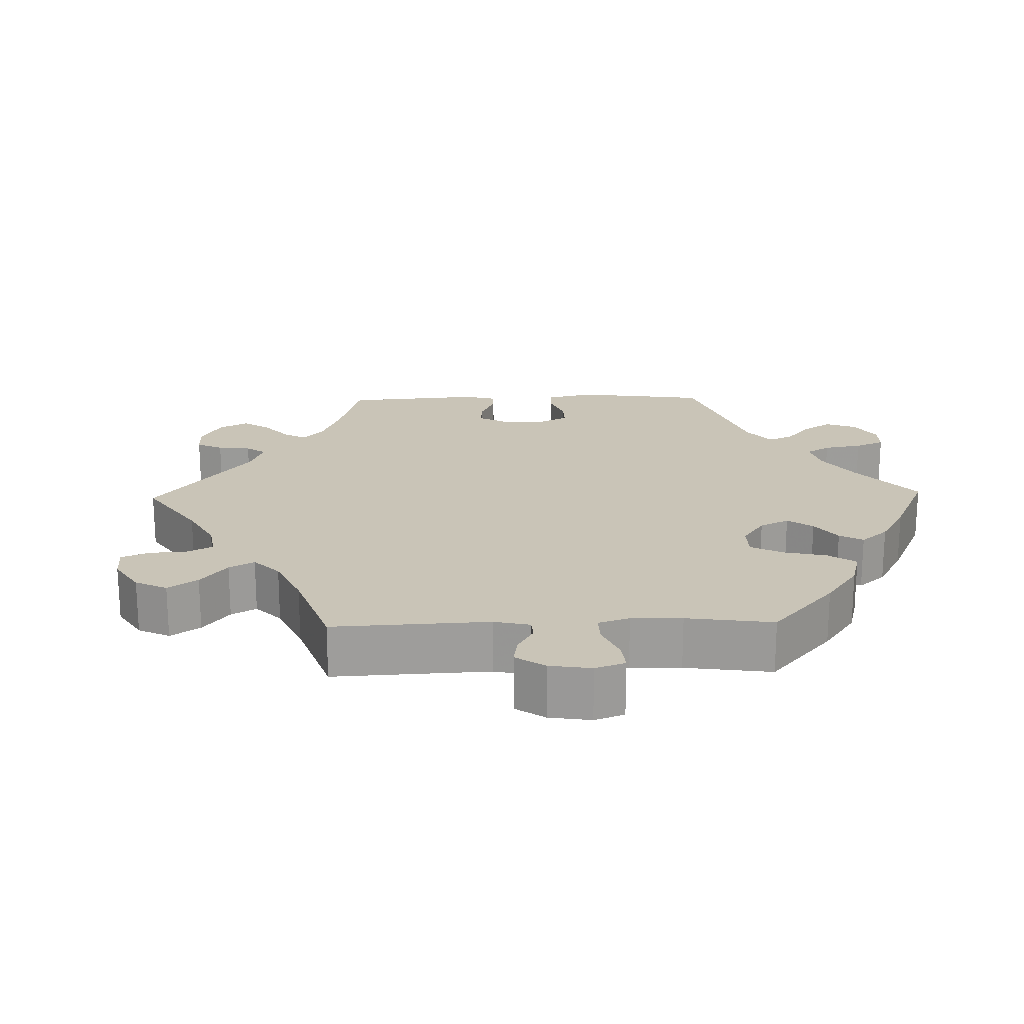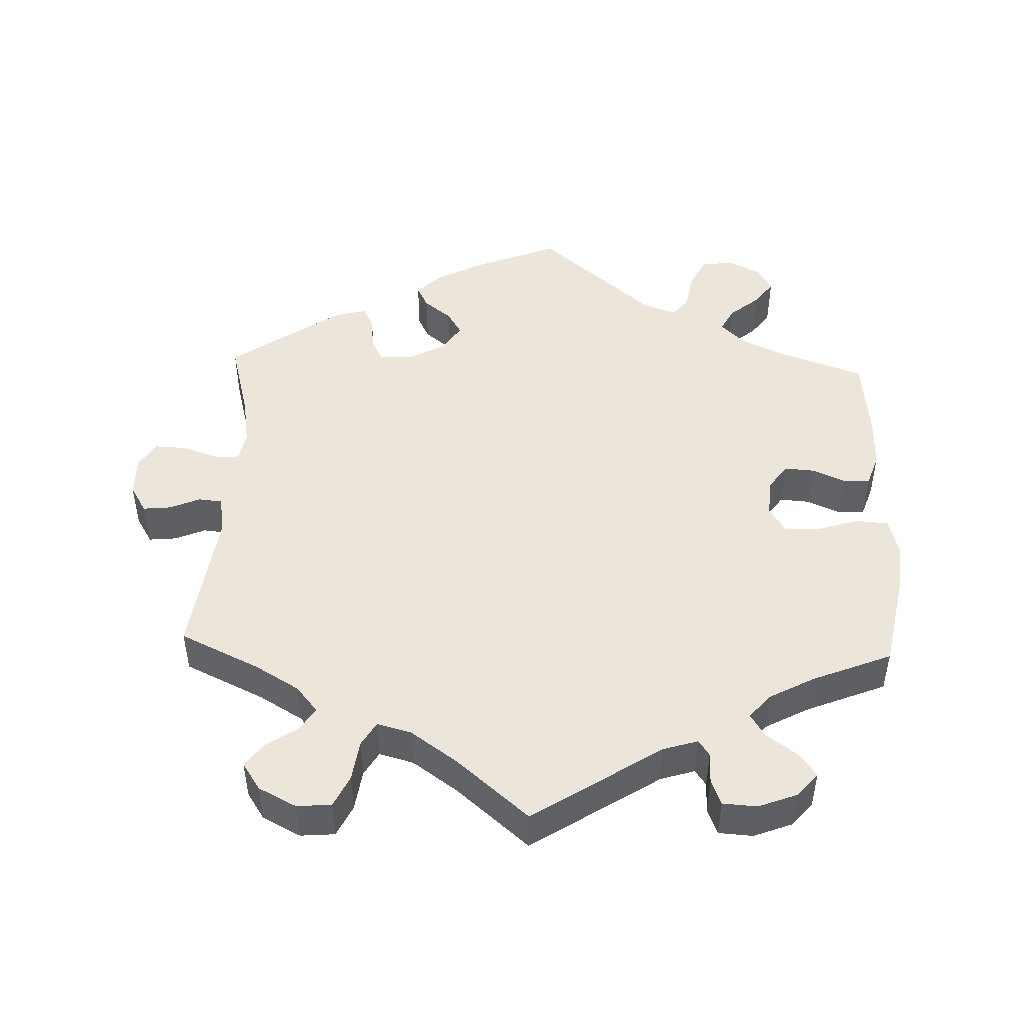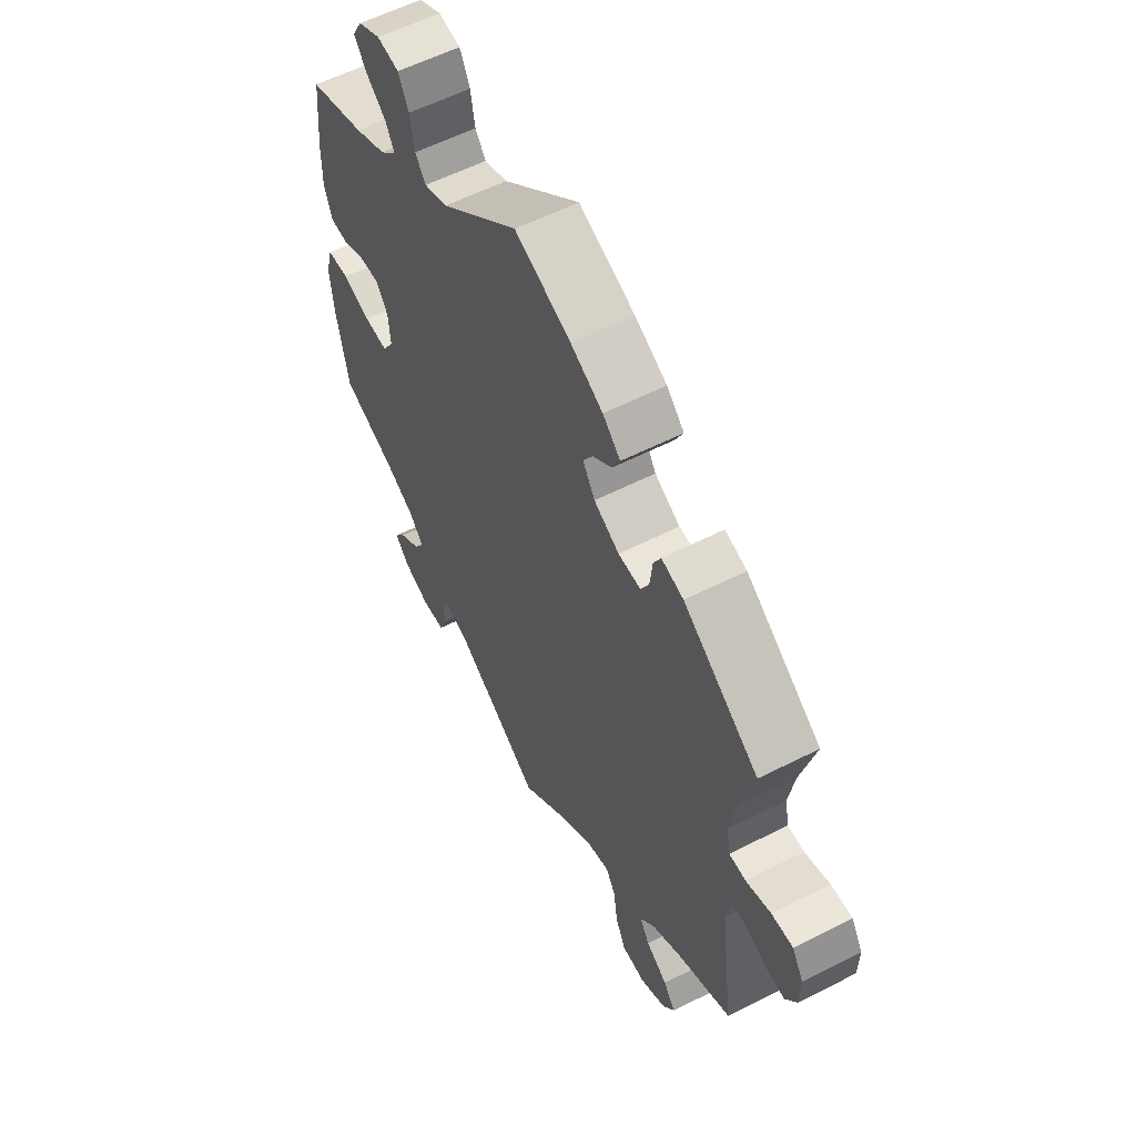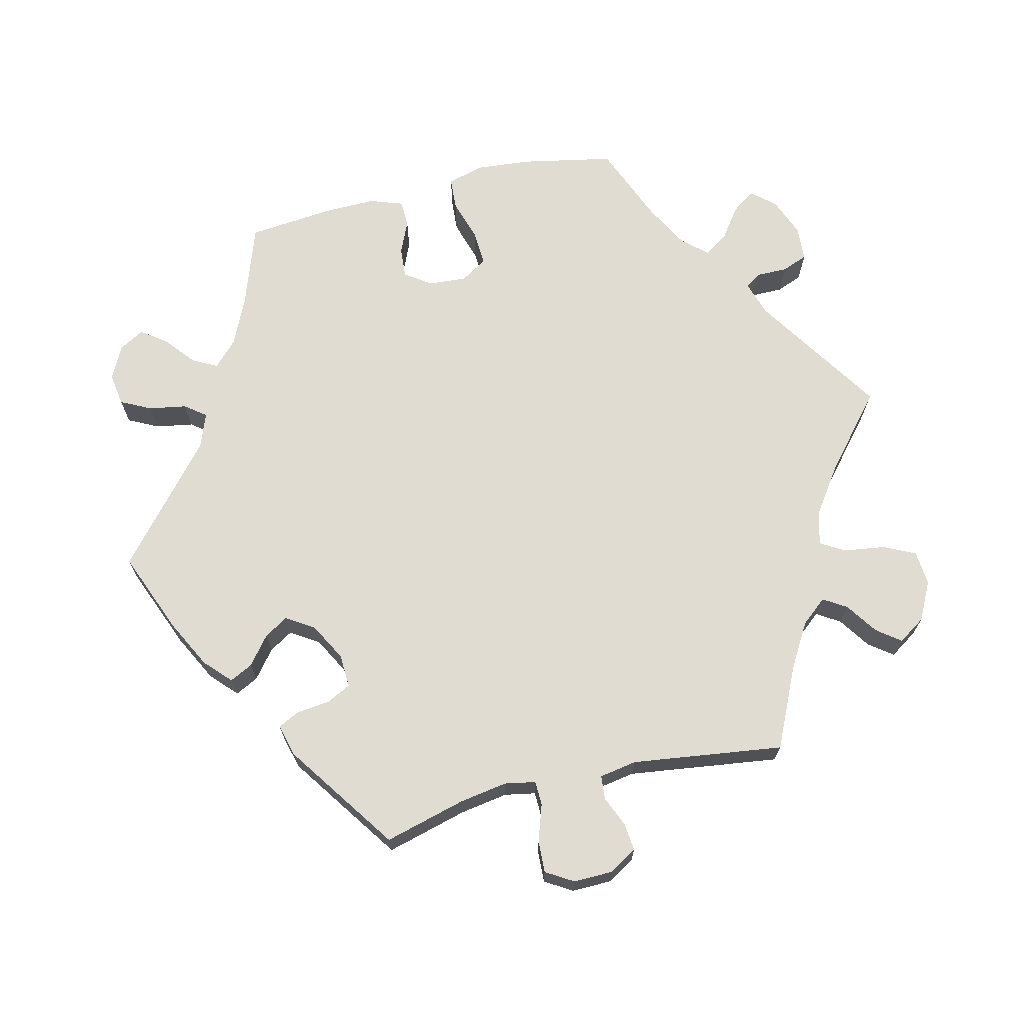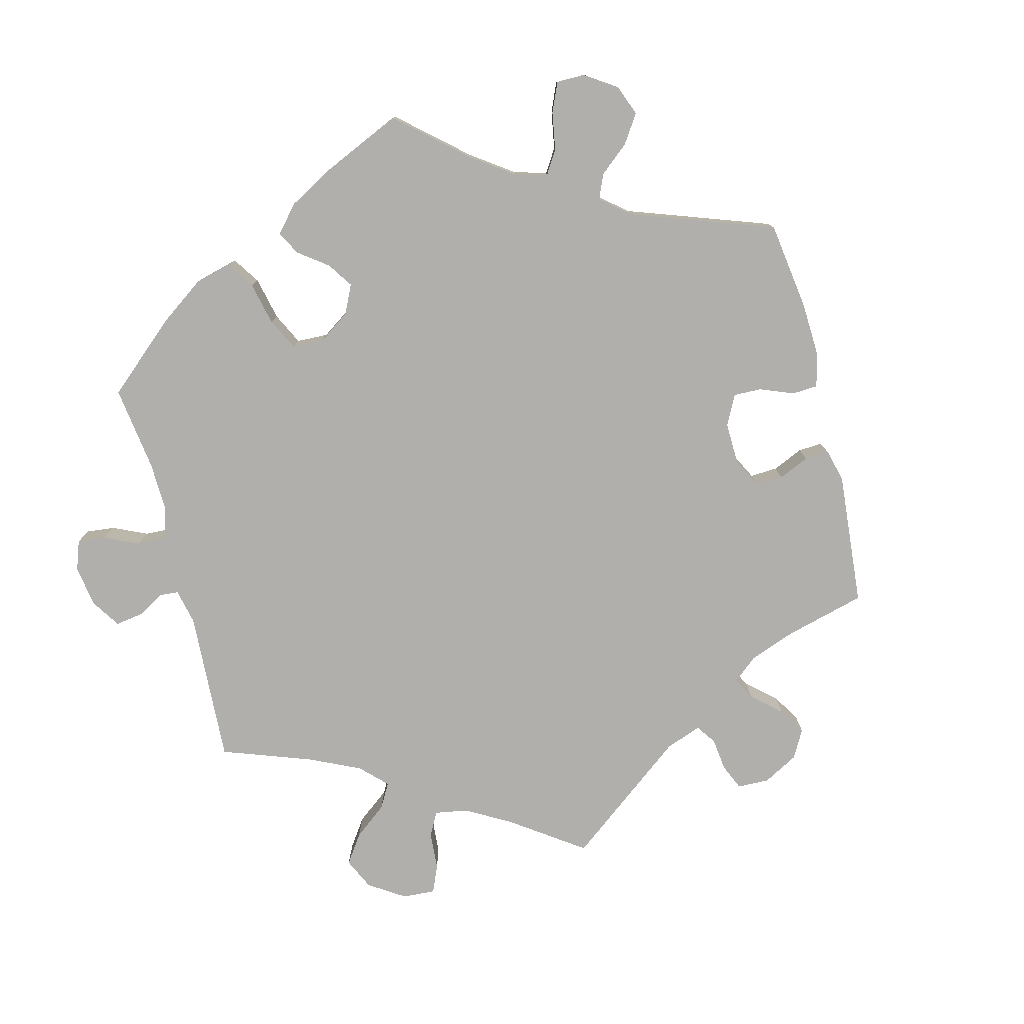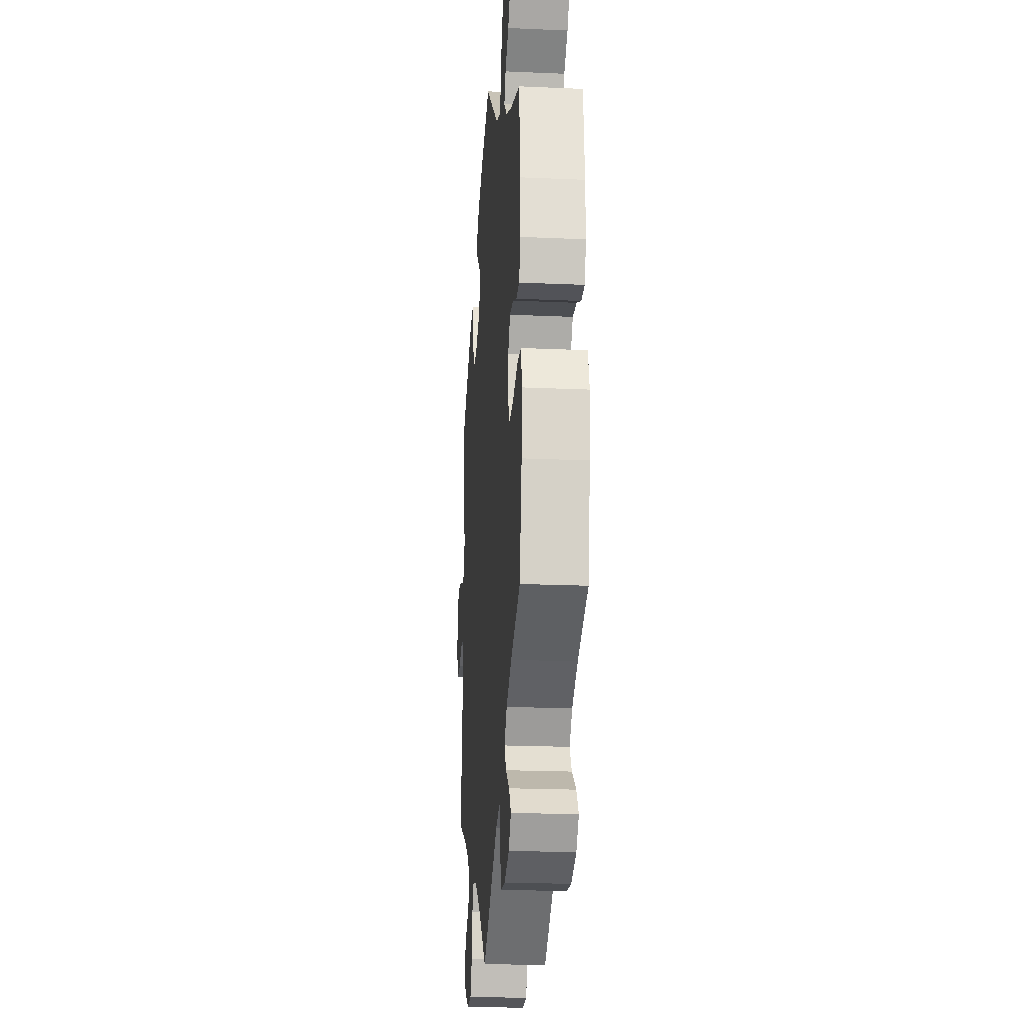
<metadata>
{"format":"obj","ext":"obj","renderer":"f3d","projection":"perspective","resolution":1024,"background":"white","views":[{"elev":19.9,"azim":-151.5,"up":"+Y"},{"elev":47.5,"azim":-177.9,"up":"+Y"},{"elev":57.9,"azim":62.2,"up":"+Z"},{"elev":69.0,"azim":76.5,"up":"+Y"},{"elev":-78.1,"azim":-45.8,"up":"+Y"},{"elev":-21.1,"azim":-94.5,"up":"+Z"}]}
</metadata>
<code>
v 0.471 0.07 0.178
v 0.46 0.07 0.111
v 0.468 0.07 0.068
v 0.502 0.07 0.067
v 0.553 0.07 0.084
v 0.597 0.07 0.086
v 0.62 0.07 0.048
v 0.619 0.07 -0.007
v 0.596 0.07 -0.045
v 0.557 0.07 -0.041
v 0.515 0.07 -0.023
v 0.482 0.07 -0.026
v 0.473 0.07 -0.078
v 0.501 0.07 -0.288
v 0.39 0.07 -0.34
v 0.329 0.07 -0.376
v 0.299 0.07 -0.412
v 0.319 0.07 -0.444
v 0.363 0.07 -0.474
v 0.388 0.07 -0.507
v 0.363 0.07 -0.545
v 0.31 0.07 -0.572
v 0.262 0.07 -0.568
v 0.241 0.07 -0.524
v 0.233 0.07 -0.467
v 0.213 0.07 -0.433
v 0.165 0.07 -0.446
v 0.101 0.07 -0.491
v 0 0.07 -0.577
v -0.179 0.07 -0.461
v -0.227 0.07 -0.446
v -0.242 0.07 -0.468
v -0.242 0.07 -0.511
v -0.256 0.07 -0.547
v -0.304 0.07 -0.55
v -0.358 0.07 -0.529
v -0.386 0.07 -0.496
v -0.363 0.07 -0.464
v -0.32 0.07 -0.433
v -0.299 0.07 -0.4
v -0.329 0.07 -0.366
v -0.39 0.07 -0.333
v -0.501 0.07 -0.288
v -0.526 0.07 -0.161
v -0.533 0.07 -0.085
v -0.519 0.07 -0.034
v -0.474 0.07 -0.031
v -0.416 0.07 -0.049
v -0.367 0.07 -0.052
v -0.344 0.07 -0.015
v -0.348 0.07 0.038
v -0.373 0.07 0.074
v -0.415 0.07 0.071
v -0.461 0.07 0.051
v -0.498 0.07 0.052
v -0.514 0.07 0.098
v -0.513 0.07 0.17
v -0.501 0.07 0.289
v -0.385 0.07 0.329
v -0.32 0.07 0.359
v -0.286 0.07 0.392
v -0.304 0.07 0.426
v -0.345 0.07 0.46
v -0.371 0.07 0.495
v -0.351 0.07 0.53
v -0.305 0.07 0.553
v -0.26 0.07 0.546
v -0.239 0.07 0.504
v -0.23 0.07 0.452
v -0.208 0.07 0.423
v -0.16 0.07 0.441
v 0 0.07 0.578
v 0.115 0.07 0.532
v 0.181 0.07 0.498
v 0.217 0.07 0.464
v 0.201 0.07 0.432
v 0.162 0.07 0.401
v 0.142 0.07 0.368
v 0.167 0.07 0.329
v 0.219 0.07 0.301
v 0.265 0.07 0.299
v 0.282 0.07 0.333
v 0.287 0.07 0.379
v 0.302 0.07 0.409
v 0.347 0.07 0.397
v 0.501 0.07 0.29
v 0.471 0 0.178
v 0.46 0 0.111
v 0.468 0 0.068
v 0.502 0 0.067
v 0.553 0 0.084
v 0.597 0 0.086
v 0.62 0 0.048
v 0.619 0 -0.007
v 0.596 0 -0.045
v 0.557 0 -0.041
v 0.515 0 -0.023
v 0.482 0 -0.026
v 0.473 0 -0.078
v 0.501 0 -0.288
v 0.39 0 -0.34
v 0.329 0 -0.376
v 0.299 0 -0.412
v 0.319 0 -0.444
v 0.363 0 -0.474
v 0.388 0 -0.507
v 0.363 0 -0.545
v 0.31 0 -0.572
v 0.262 0 -0.568
v 0.241 0 -0.524
v 0.233 0 -0.467
v 0.213 0 -0.433
v 0.165 0 -0.446
v 0.101 0 -0.491
v 0 0 -0.577
v -0.179 0 -0.461
v -0.227 0 -0.446
v -0.242 0 -0.468
v -0.242 0 -0.511
v -0.256 0 -0.547
v -0.304 0 -0.55
v -0.358 0 -0.529
v -0.386 0 -0.496
v -0.363 0 -0.464
v -0.32 0 -0.433
v -0.299 0 -0.4
v -0.329 0 -0.366
v -0.39 0 -0.333
v -0.501 0 -0.288
v -0.526 0 -0.161
v -0.533 0 -0.085
v -0.519 0 -0.034
v -0.474 0 -0.031
v -0.416 0 -0.049
v -0.367 0 -0.052
v -0.344 0 -0.015
v -0.348 0 0.038
v -0.373 0 0.074
v -0.415 0 0.071
v -0.461 0 0.051
v -0.498 0 0.052
v -0.514 0 0.098
v -0.513 0 0.17
v -0.501 0 0.289
v -0.385 0 0.329
v -0.32 0 0.359
v -0.286 0 0.392
v -0.304 0 0.426
v -0.345 0 0.46
v -0.371 0 0.495
v -0.351 0 0.53
v -0.305 0 0.553
v -0.26 0 0.546
v -0.239 0 0.504
v -0.23 0 0.452
v -0.208 0 0.423
v -0.16 0 0.441
v 0 0 0.578
v 0.115 0 0.532
v 0.181 0 0.498
v 0.217 0 0.464
v 0.201 0 0.432
v 0.162 0 0.401
v 0.142 0 0.368
v 0.167 0 0.329
v 0.219 0 0.301
v 0.265 0 0.299
v 0.282 0 0.333
v 0.287 0 0.379
v 0.302 0 0.409
v 0.347 0 0.397
v 0.501 0 0.29
f 85 86 1
f 82 83 84 85
f 81 82 85 1
f 80 81 1 2
f 79 80 2 3
f 74 75 76 77
f 74 77 78
f 71 72 73 74
f 70 71 74 78
f 66 67 68 69
f 64 65 66 69
f 62 63 64 69
f 61 62 69 70
f 60 61 70 78
f 56 57 58 59
f 53 54 55 56
f 52 53 56 59
f 51 52 59 60
f 45 46 47 48
f 45 48 49
f 42 43 44 45
f 41 42 45 49
f 40 41 49 50
f 36 37 38 39
f 36 39 40
f 35 36 40
f 32 33 34 35
f 31 32 35 40
f 30 31 40 50
f 28 29 30 50
f 22 23 24 25
f 22 25 26
f 21 22 26
f 18 19 20 21
f 17 18 21 26
f 16 17 26
f 15 16 26 27
f 13 14 15
f 12 13 15 27
f 8 9 10 11
f 8 11 12
f 7 8 12
f 4 5 6 7
f 3 4 7 12
f 79 3 12 27
f 51 60 78 79
f 50 51 79
f 27 28 50 79
f 87 172 171
f 171 170 169 168
f 87 171 168 167
f 88 87 167 166
f 89 88 166 165
f 163 162 161 160
f 164 163 160
f 160 159 158 157
f 164 160 157 156
f 155 154 153 152
f 155 152 151 150
f 155 150 149 148
f 156 155 148 147
f 164 156 147 146
f 145 144 143 142
f 142 141 140 139
f 145 142 139 138
f 146 145 138 137
f 134 133 132 131
f 135 134 131
f 131 130 129 128
f 135 131 128 127
f 136 135 127 126
f 125 124 123 122
f 126 125 122
f 126 122 121
f 121 120 119 118
f 126 121 118 117
f 136 126 117 116
f 136 116 115 114
f 111 110 109 108
f 112 111 108
f 112 108 107
f 107 106 105 104
f 112 107 104 103
f 112 103 102
f 113 112 102 101
f 101 100 99
f 113 101 99 98
f 97 96 95 94
f 98 97 94
f 98 94 93
f 93 92 91 90
f 98 93 90 89
f 113 98 89 165
f 165 164 146 137
f 165 137 136
f 165 136 114 113
f 1 87 88 2
f 2 88 89 3
f 3 89 90 4
f 4 90 91 5
f 5 91 92 6
f 6 92 93 7
f 7 93 94 8
f 8 94 95 9
f 9 95 96 10
f 10 96 97 11
f 11 97 98 12
f 12 98 99 13
f 13 99 100 14
f 14 100 101 15
f 15 101 102 16
f 16 102 103 17
f 17 103 104 18
f 18 104 105 19
f 19 105 106 20
f 20 106 107 21
f 21 107 108 22
f 22 108 109 23
f 23 109 110 24
f 24 110 111 25
f 25 111 112 26
f 26 112 113 27
f 27 113 114 28
f 28 114 115 29
f 29 115 116 30
f 30 116 117 31
f 31 117 118 32
f 32 118 119 33
f 33 119 120 34
f 34 120 121 35
f 35 121 122 36
f 36 122 123 37
f 37 123 124 38
f 38 124 125 39
f 39 125 126 40
f 40 126 127 41
f 41 127 128 42
f 42 128 129 43
f 43 129 130 44
f 44 130 131 45
f 45 131 132 46
f 46 132 133 47
f 47 133 134 48
f 48 134 135 49
f 49 135 136 50
f 50 136 137 51
f 51 137 138 52
f 52 138 139 53
f 53 139 140 54
f 54 140 141 55
f 55 141 142 56
f 56 142 143 57
f 57 143 144 58
f 58 144 145 59
f 59 145 146 60
f 60 146 147 61
f 61 147 148 62
f 62 148 149 63
f 63 149 150 64
f 64 150 151 65
f 65 151 152 66
f 66 152 153 67
f 67 153 154 68
f 68 154 155 69
f 69 155 156 70
f 70 156 157 71
f 71 157 158 72
f 72 158 159 73
f 73 159 160 74
f 74 160 161 75
f 75 161 162 76
f 76 162 163 77
f 77 163 164 78
f 78 164 165 79
f 79 165 166 80
f 80 166 167 81
f 81 167 168 82
f 82 168 169 83
f 83 169 170 84
f 84 170 171 85
f 85 171 172 86
f 86 172 87 1

</code>
